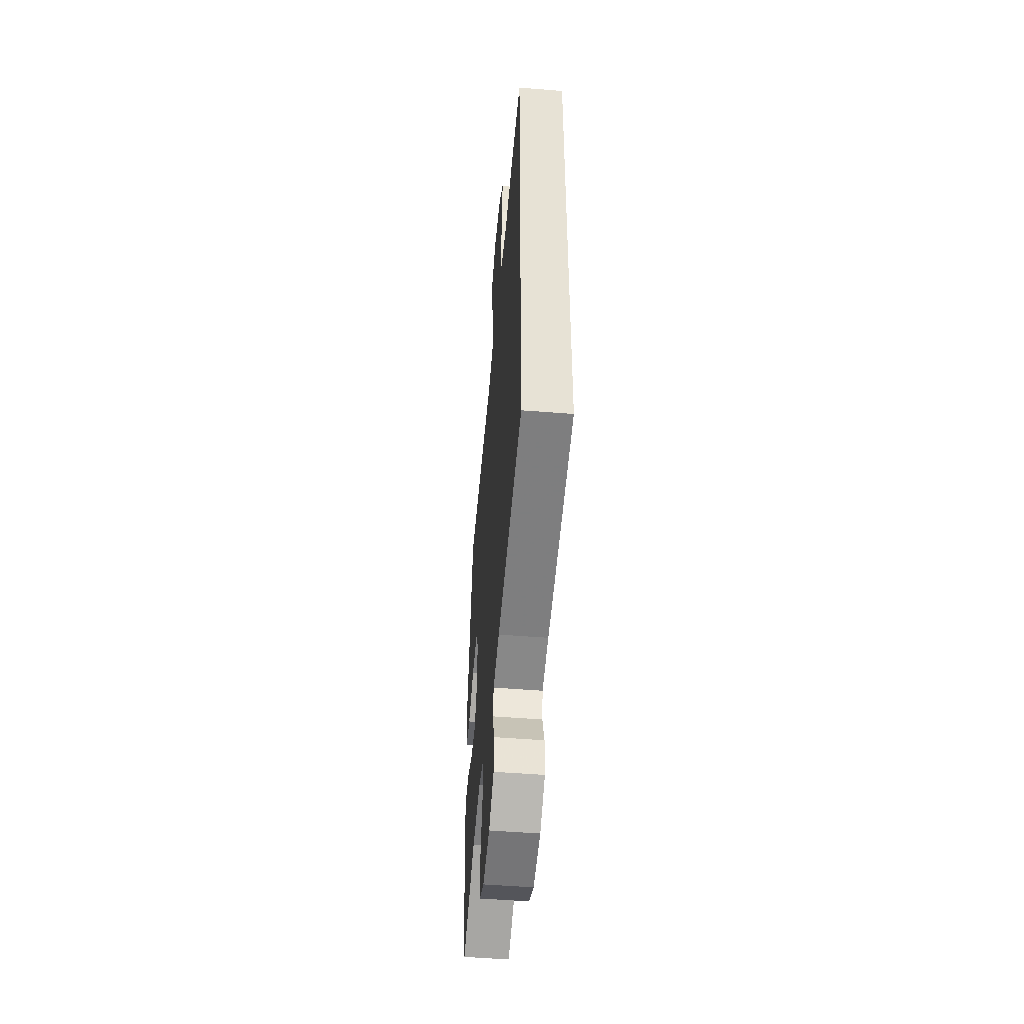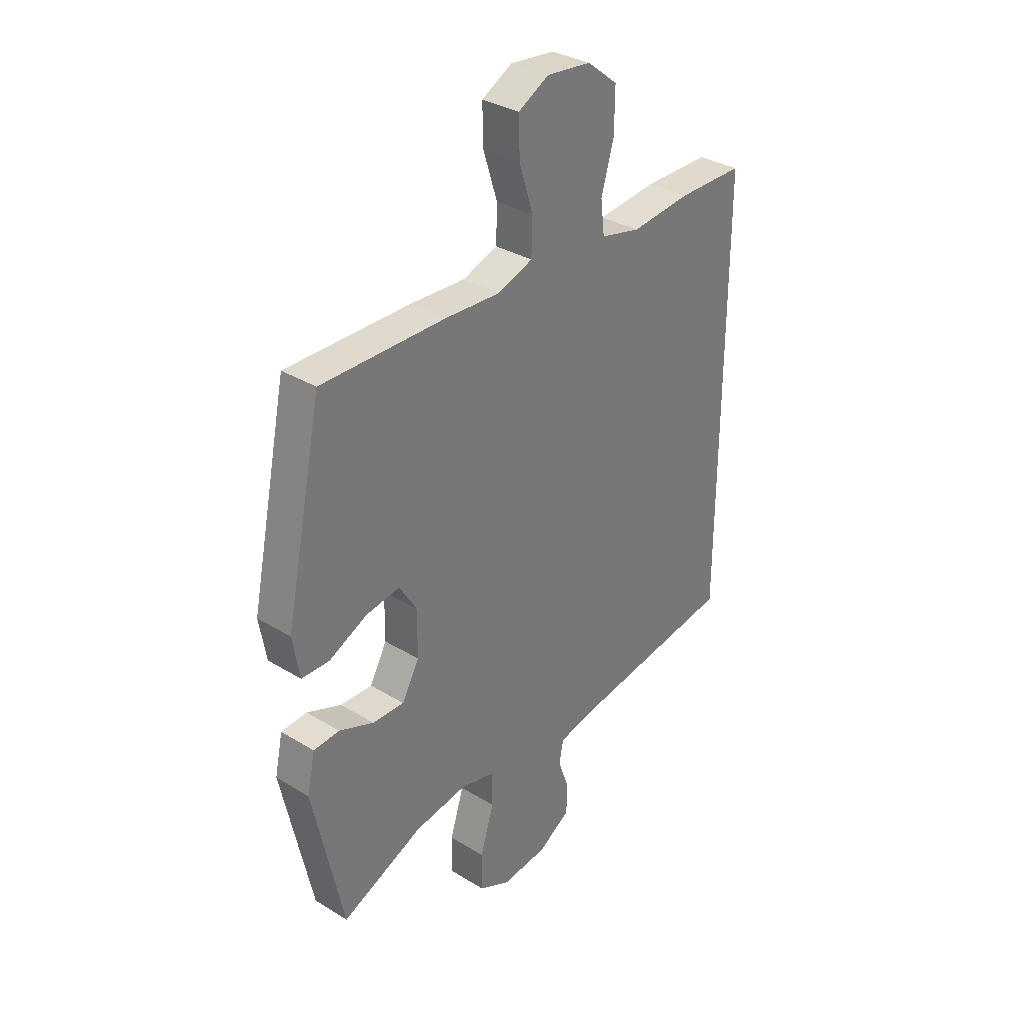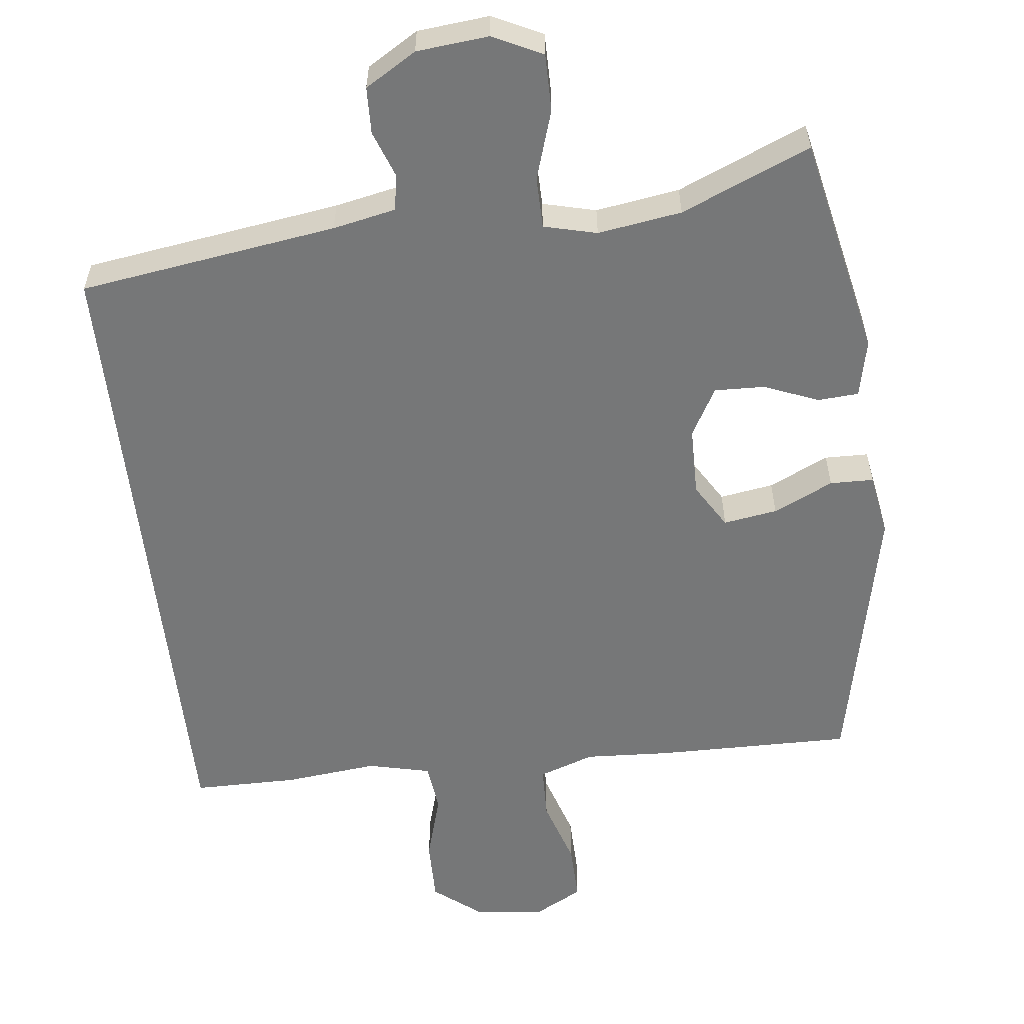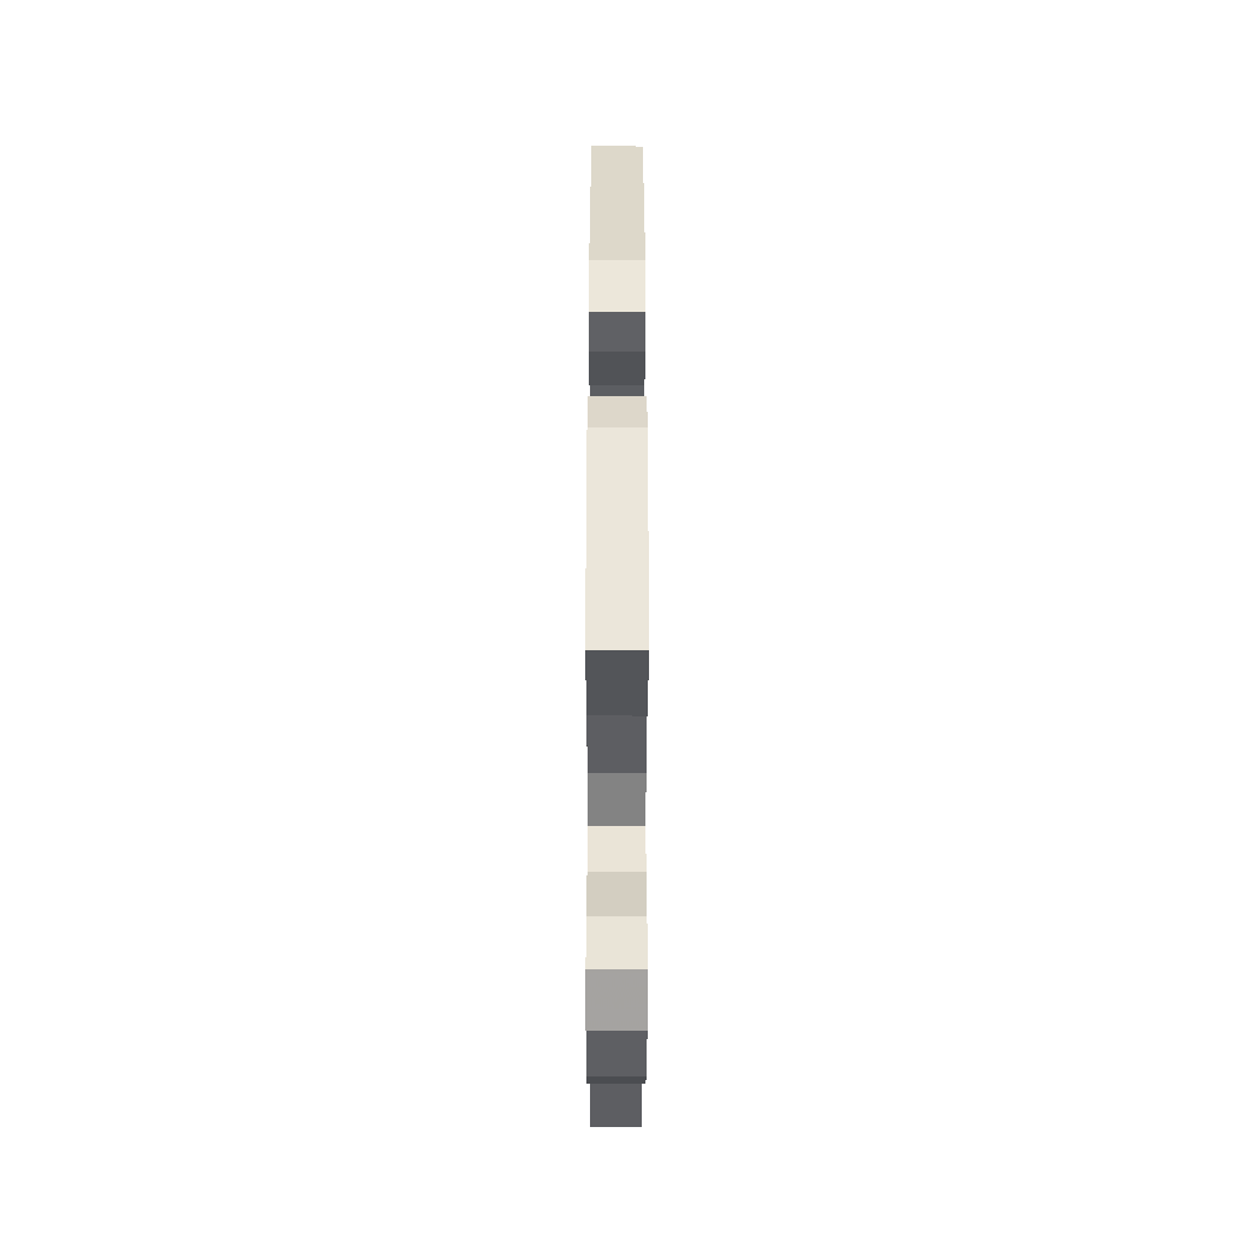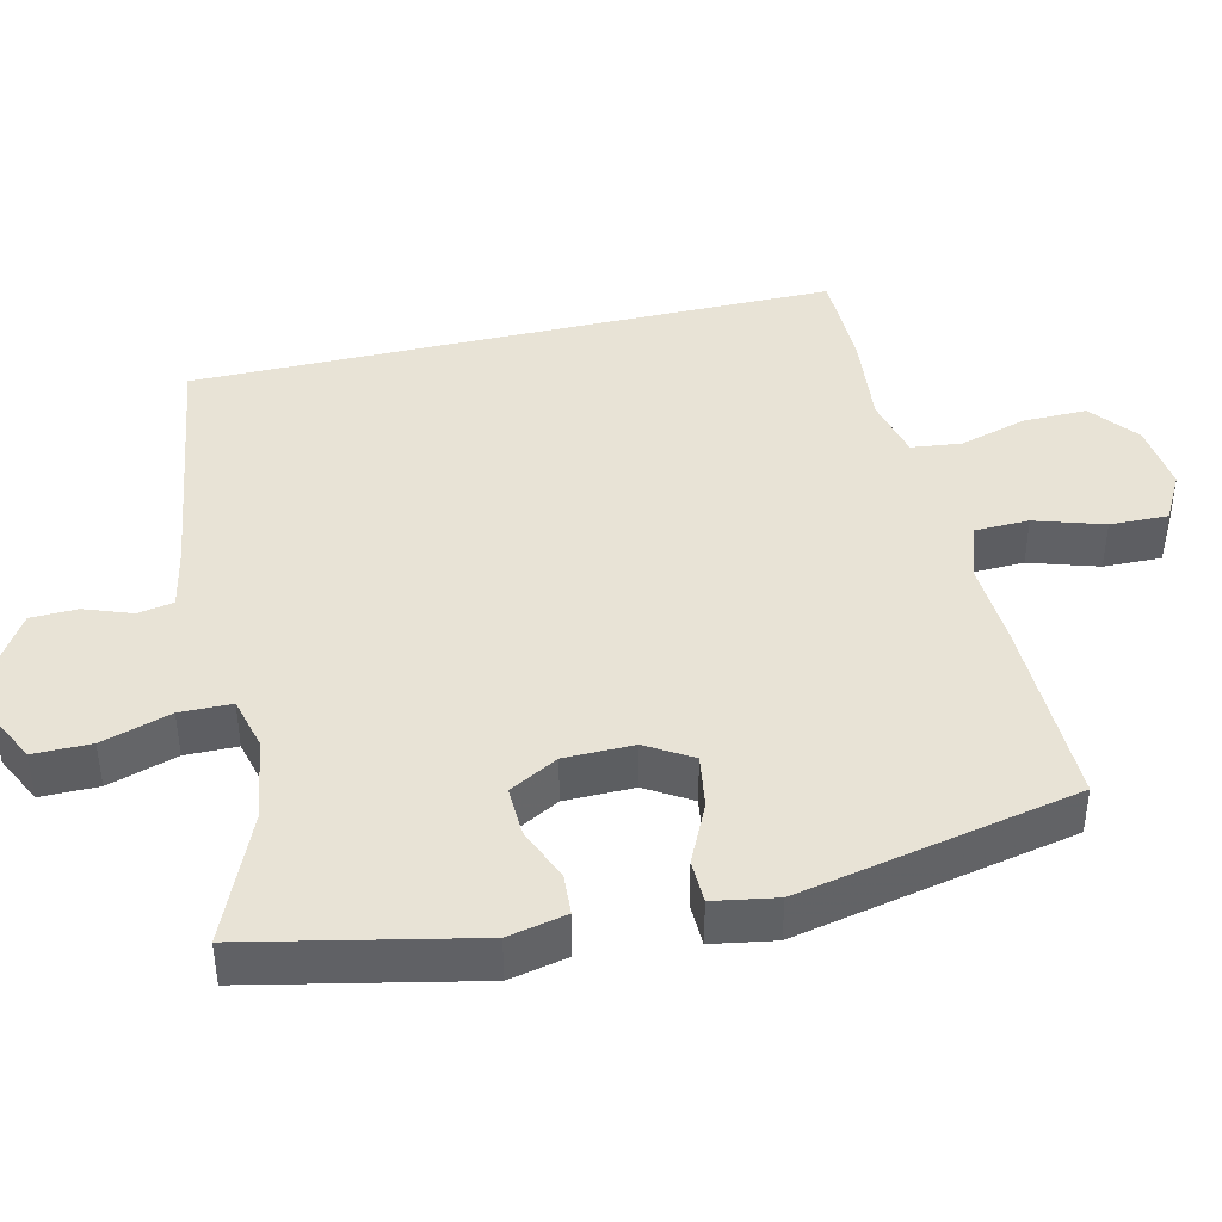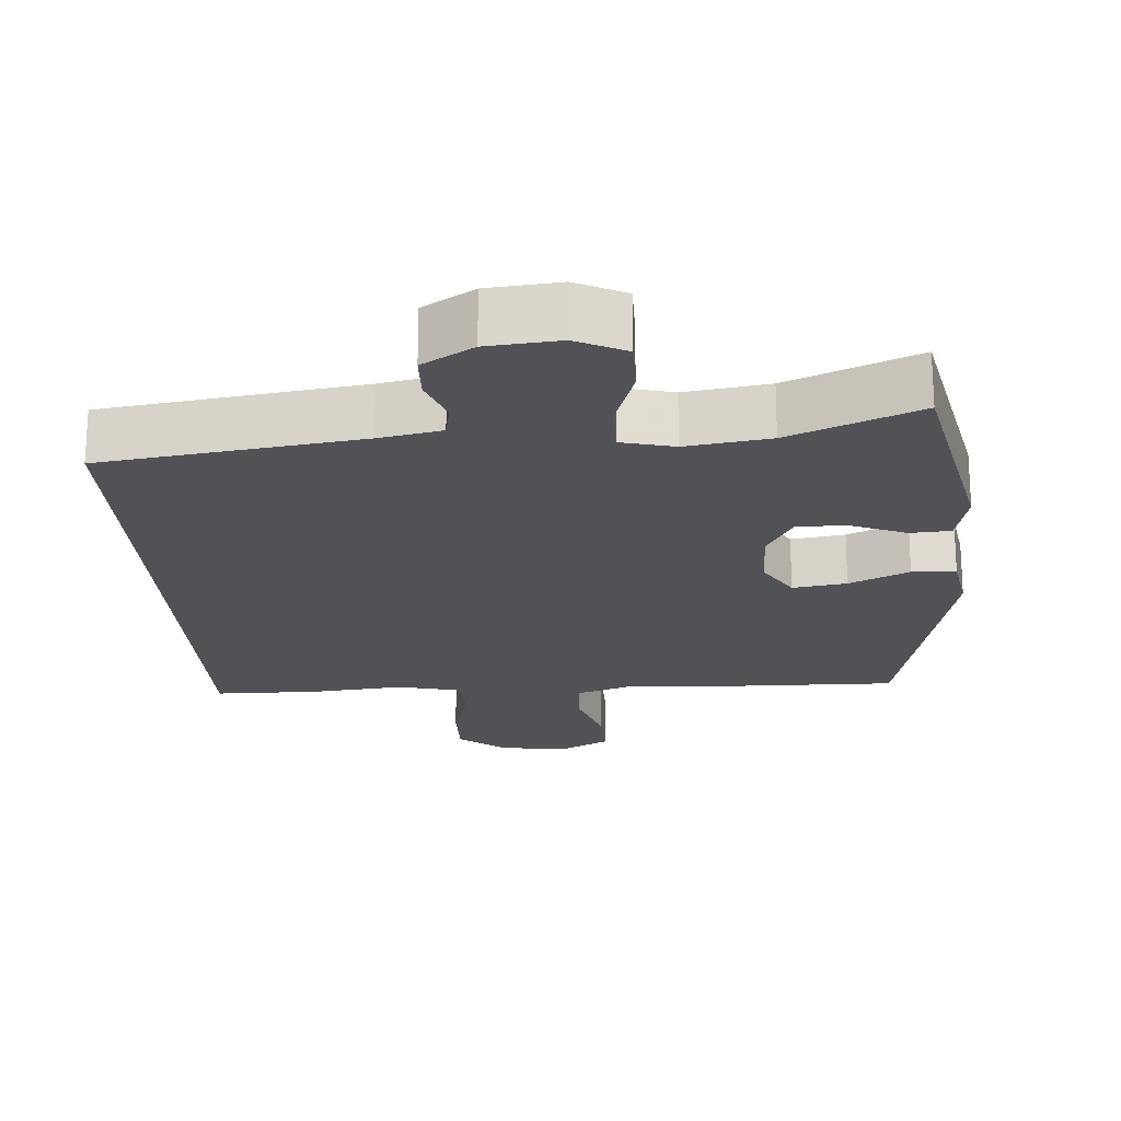
<metadata>
{"format":"obj","ext":"obj","renderer":"f3d","projection":"perspective","resolution":1024,"background":"white","views":[{"elev":-50.8,"azim":85.0,"up":"+Z"},{"elev":33.0,"azim":-49.8,"up":"+Z"},{"elev":-57.0,"azim":-173.6,"up":"+Y"},{"elev":-47.2,"azim":-90.1,"up":"+Z"},{"elev":41.7,"azim":-103.4,"up":"+Y"},{"elev":-20.9,"azim":-176.4,"up":"+Y"}]}
</metadata>
<code>
v 0.5 0.07 -0.4
v 0.146 0.07 -0.453
v 0.06 0.07 -0.471
v 0.051 0.07 -0.52
v 0.075 0.07 -0.585
v 0.073 0.07 -0.649
v 0.003 0.07 -0.692
v -0.096 0.07 -0.702
v -0.164 0.07 -0.669
v -0.164 0.07 -0.59
v -0.134 0.07 -0.495
v -0.135 0.07 -0.424
v -0.208 0.07 -0.406
v -0.323 0.07 -0.424
v -0.5 0.07 -0.5
v -0.566 0.07 -0.195
v -0.549 0.07 -0.115
v -0.493 0.07 -0.111
v -0.418 0.07 -0.141
v -0.349 0.07 -0.143
v -0.312 0.07 -0.076
v -0.311 0.07 0.019
v -0.349 0.07 0.081
v -0.423 0.07 0.069
v -0.505 0.07 0.03
v -0.565 0.07 0.031
v -0.58 0.07 0.117
v -0.5 0.07 0.5
v -0.231 0.07 0.498
v -0.112 0.07 0.492
v -0.036 0.07 0.519
v -0.034 0.07 0.593
v -0.064 0.07 0.687
v -0.066 0.07 0.767
v 0 0.07 0.803
v 0.096 0.07 0.793
v 0.162 0.07 0.741
v 0.161 0.07 0.654
v 0.134 0.07 0.56
v 0.142 0.07 0.492
v 0.228 0.07 0.472
v 0.357 0.07 0.486
v 0.5 0.07 0.486
v 0.5 0 -0.4
v 0.146 0 -0.453
v 0.06 0 -0.471
v 0.051 0 -0.52
v 0.075 0 -0.585
v 0.073 0 -0.649
v 0.003 0 -0.692
v -0.096 0 -0.702
v -0.164 0 -0.669
v -0.164 0 -0.59
v -0.134 0 -0.495
v -0.135 0 -0.424
v -0.208 0 -0.406
v -0.323 0 -0.424
v -0.5 0 -0.5
v -0.566 0 -0.195
v -0.549 0 -0.115
v -0.493 0 -0.111
v -0.418 0 -0.141
v -0.349 0 -0.143
v -0.312 0 -0.076
v -0.311 0 0.019
v -0.349 0 0.081
v -0.423 0 0.069
v -0.505 0 0.03
v -0.565 0 0.031
v -0.58 0 0.117
v -0.5 0 0.5
v -0.231 0 0.498
v -0.112 0 0.492
v -0.036 0 0.519
v -0.034 0 0.593
v -0.064 0 0.687
v -0.066 0 0.767
v 0 0 0.803
v 0.096 0 0.793
v 0.162 0 0.741
v 0.161 0 0.654
v 0.134 0 0.56
v 0.142 0 0.492
v 0.228 0 0.472
v 0.357 0 0.486
v 0.5 0 0.486
f 41 42 43 1
f 40 41 1 2
f 39 40 2 3
f 36 37 38 39
f 36 39 3 4
f 35 36 4
f 32 33 34 35
f 31 32 35 4
f 30 31 4
f 29 30 4
f 28 29 4
f 24 25 26 27
f 23 24 27 28
f 22 23 28 4
f 16 17 18 19
f 14 15 16 19
f 13 14 19 20
f 12 13 20 21
f 8 9 10 11
f 8 11 12
f 7 8 12
f 7 12 21 22
f 6 7 22
f 4 5 6 22
f 44 86 85 84
f 45 44 84 83
f 46 45 83 82
f 82 81 80 79
f 47 46 82 79
f 47 79 78
f 78 77 76 75
f 47 78 75 74
f 47 74 73
f 47 73 72
f 47 72 71
f 70 69 68 67
f 71 70 67 66
f 47 71 66 65
f 62 61 60 59
f 62 59 58 57
f 63 62 57 56
f 64 63 56 55
f 54 53 52 51
f 55 54 51
f 55 51 50
f 65 64 55 50
f 65 50 49
f 65 49 48 47
f 1 44 45 2
f 2 45 46 3
f 3 46 47 4
f 4 47 48 5
f 5 48 49 6
f 6 49 50 7
f 7 50 51 8
f 8 51 52 9
f 9 52 53 10
f 10 53 54 11
f 11 54 55 12
f 12 55 56 13
f 13 56 57 14
f 14 57 58 15
f 15 58 59 16
f 16 59 60 17
f 17 60 61 18
f 18 61 62 19
f 19 62 63 20
f 20 63 64 21
f 21 64 65 22
f 22 65 66 23
f 23 66 67 24
f 24 67 68 25
f 25 68 69 26
f 26 69 70 27
f 27 70 71 28
f 28 71 72 29
f 29 72 73 30
f 30 73 74 31
f 31 74 75 32
f 32 75 76 33
f 33 76 77 34
f 34 77 78 35
f 35 78 79 36
f 36 79 80 37
f 37 80 81 38
f 38 81 82 39
f 39 82 83 40
f 40 83 84 41
f 41 84 85 42
f 42 85 86 43
f 43 86 44 1

</code>
